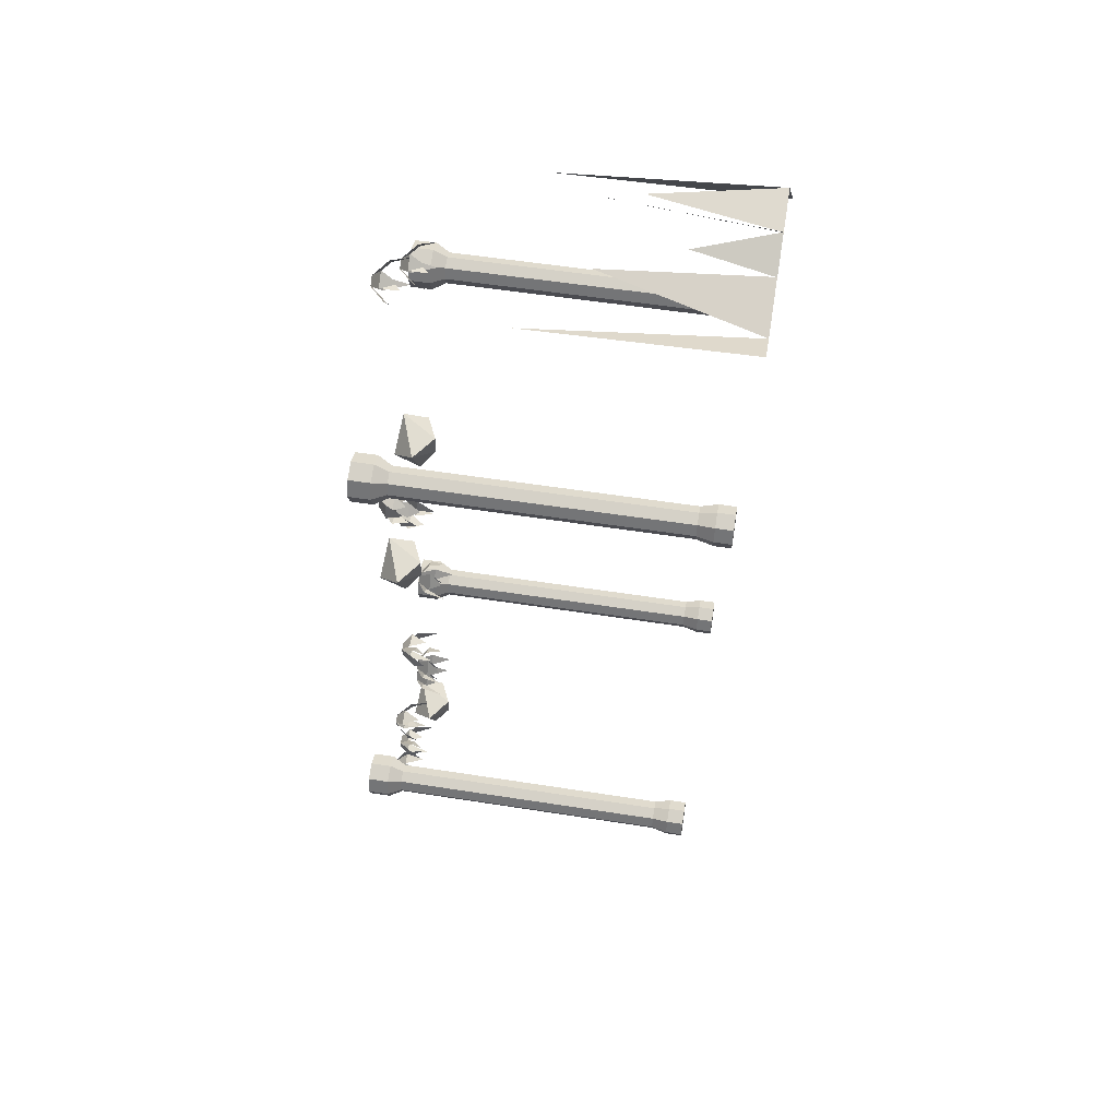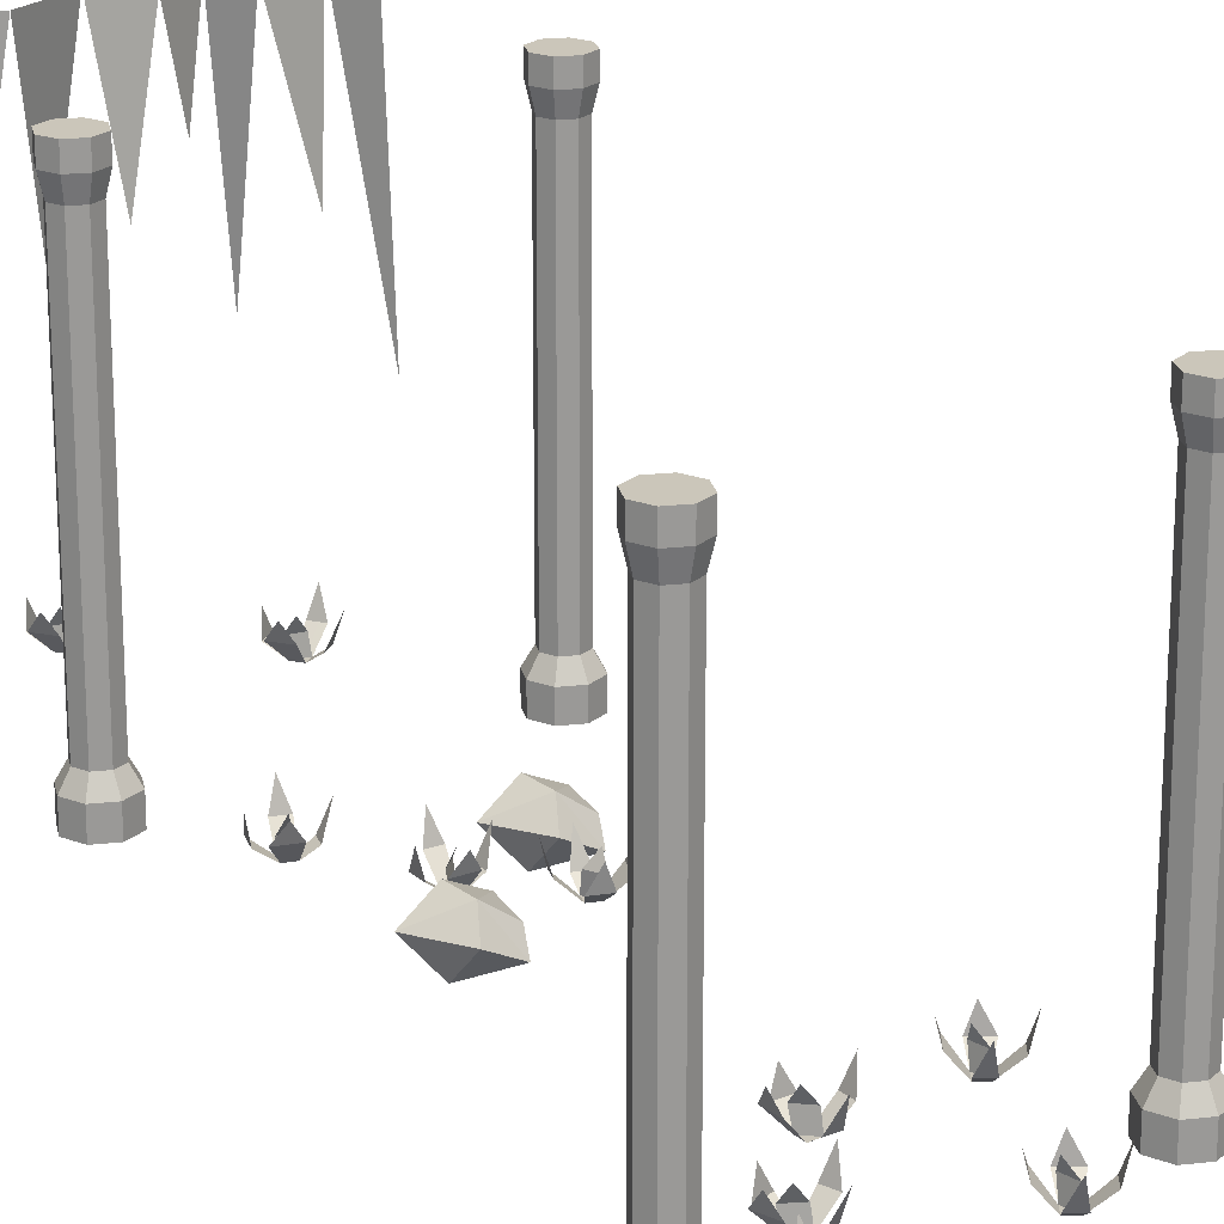
<metadata>
{"format":"obj","ext":"obj","renderer":"f3d","projection":"perspective","resolution":1024,"background":"white","views":[{"elev":55.0,"azim":99.4,"up":"+Z"},{"elev":21.2,"azim":146.3,"up":"+Y"}]}
</metadata>
<code>
o Plane.005_Plane.020
v 28.33 -1.441 10.56
v 28.11 -1.719 10.81
v 28.11 -1.441 10.65
v 28.42 -1.441 10.34
v 28.44 -1.719 10.67
v 28.33 -1.441 10.12
v 28.11 -1.719 9.873
v 28.11 -1.441 10.03
v 27.89 -1.441 10.12
v 27.64 -1.719 10.34
v 27.8 -1.441 10.34
v 27.89 -1.441 10.56
v 28.11 4.321 10.65
v 27.84 4.65 10.62
v 27.89 4.321 10.56
v 28.33 4.321 10.12
v 28.5 4.65 10.34
v 28.42 4.321 10.34
v 27.89 4.321 10.12
v 28.11 4.65 9.952
v 28.11 4.321 10.03
v 27.72 4.65 10.34
v 27.8 4.321 10.34
v 28.39 4.65 10.62
v 28.33 4.321 10.56
v 28.58 -1.719 10.34
v 28.44 -2.157 10.01
v 28.44 -1.719 10.01
v 27.78 -2.157 10.01
v 27.78 -1.719 10.01
v 27.78 -2.157 10.67
v 27.78 -1.719 10.67
v 28.11 -2.157 10.81
v 28.44 -2.157 10.67
v 28.58 -2.157 10.34
v 28.11 -2.157 9.873
v 27.64 -2.157 10.34
v 28.5 4.99 10.34
v 28.39 4.99 10.07
v 28.39 4.65 10.07
v 27.84 4.99 10.07
v 27.84 4.65 10.07
v 28.11 4.65 10.73
v 27.84 4.99 10.62
v 28.11 4.99 9.952
v 27.72 4.99 10.34
v 28.11 4.99 10.73
v 28.39 4.99 10.62
f 1 2 3
f 4 5 1
f 6 7 8
f 9 10 11
f 12 2 3
f 13 14 15
f 16 17 18
f 19 20 21
f 15 22 23
f 13 24 25
f 12 23 11
f 9 21 8
f 6 18 4
f 3 15 12
f 11 19 9
f 8 16 6
f 1 18 4
f 3 25 1
f 26 27 28
f 7 29 30
f 10 31 32
f 5 33 2
f 26 34 5
f 11 32 12
f 8 30 9
f 4 28 6
f 35 36 27
f 36 37 29
f 37 33 31
f 35 33 34
f 35 37 33
f 32 33 2
f 30 37 10
f 28 36 7
f 24 38 17
f 20 39 40
f 22 41 42
f 43 44 14
f 40 38 17
f 23 42 19
f 21 40 16
f 25 17 18
f 38 39 45
f 45 41 46
f 46 44 47
f 38 48 47
f 46 38 47
f 43 48 24
f 14 46 22
f 42 45 20
f 1 5 2
f 4 26 5
f 6 28 7
f 9 30 10
f 12 32 2
f 13 43 14
f 16 40 17
f 19 42 20
f 15 14 22
f 13 43 24
f 12 15 23
f 9 19 21
f 6 16 18
f 3 13 15
f 11 23 19
f 8 21 16
f 1 25 18
f 3 13 25
f 26 35 27
f 7 36 29
f 10 37 31
f 5 34 33
f 26 35 34
f 11 10 32
f 8 7 30
f 4 26 28
f 35 36 37
f 32 31 33
f 30 29 37
f 28 27 36
f 24 48 38
f 20 45 39
f 22 46 41
f 43 47 44
f 40 39 38
f 23 22 42
f 21 20 40
f 25 24 17
f 46 45 38
f 43 47 48
f 14 44 46
f 42 41 45
o Plane.004_Plane.019
v 22.84 -1.441 10.56
v 22.62 -1.719 10.81
v 22.62 -1.441 10.65
v 22.93 -1.441 10.34
v 22.95 -1.719 10.67
v 22.84 -1.441 10.12
v 22.62 -1.719 9.873
v 22.62 -1.441 10.03
v 22.4 -1.441 10.12
v 22.15 -1.719 10.34
v 22.31 -1.441 10.34
v 22.4 -1.441 10.56
v 22.62 4.321 10.65
v 22.35 4.65 10.62
v 22.4 4.321 10.56
v 22.84 4.321 10.12
v 23.01 4.65 10.34
v 22.93 4.321 10.34
v 22.4 4.321 10.12
v 22.62 4.65 9.952
v 22.62 4.321 10.03
v 22.23 4.65 10.34
v 22.31 4.321 10.34
v 22.9 4.65 10.62
v 22.84 4.321 10.56
v 23.09 -1.719 10.34
v 22.95 -2.157 10.01
v 22.95 -1.719 10.01
v 22.29 -2.157 10.01
v 22.29 -1.719 10.01
v 22.29 -2.157 10.67
v 22.29 -1.719 10.67
v 22.62 -2.157 10.81
v 22.95 -2.157 10.67
v 23.09 -2.157 10.34
v 22.62 -2.157 9.873
v 22.15 -2.157 10.34
v 23.01 4.99 10.34
v 22.9 4.99 10.07
v 22.9 4.65 10.07
v 22.35 4.99 10.07
v 22.35 4.65 10.07
v 22.62 4.65 10.73
v 22.35 4.99 10.62
v 22.62 4.99 9.952
v 22.23 4.99 10.34
v 22.62 4.99 10.73
v 22.9 4.99 10.62
f 49 50 51
f 52 53 49
f 54 55 56
f 57 58 59
f 60 50 51
f 61 62 63
f 64 65 66
f 67 68 69
f 63 70 71
f 61 72 73
f 60 71 59
f 57 69 56
f 54 66 52
f 51 63 60
f 59 67 57
f 56 64 54
f 49 66 52
f 51 73 49
f 74 75 76
f 55 77 78
f 58 79 80
f 53 81 50
f 74 82 53
f 59 80 60
f 56 78 57
f 52 76 54
f 83 84 75
f 84 85 77
f 85 81 79
f 83 81 82
f 83 85 81
f 80 81 50
f 78 85 58
f 76 84 55
f 72 86 65
f 68 87 88
f 70 89 90
f 91 92 62
f 88 86 65
f 71 90 67
f 69 88 64
f 73 65 66
f 86 87 93
f 93 89 94
f 94 92 95
f 86 96 95
f 94 86 95
f 91 96 72
f 62 94 70
f 90 93 68
f 49 53 50
f 52 74 53
f 54 76 55
f 57 78 58
f 60 80 50
f 61 91 62
f 64 88 65
f 67 90 68
f 63 62 70
f 61 91 72
f 60 63 71
f 57 67 69
f 54 64 66
f 51 61 63
f 59 71 67
f 56 69 64
f 49 73 66
f 51 61 73
f 74 83 75
f 55 84 77
f 58 85 79
f 53 82 81
f 74 83 82
f 59 58 80
f 56 55 78
f 52 74 76
f 83 84 85
f 80 79 81
f 78 77 85
f 76 75 84
f 72 96 86
f 68 93 87
f 70 94 89
f 91 95 92
f 88 87 86
f 71 70 90
f 69 68 88
f 73 72 65
f 94 93 86
f 91 95 96
f 62 92 94
f 90 89 93
o Plane.007_Plane.022
v 27.85 -1.104 21.18
v 27.63 -1.382 21.43
v 27.63 -1.104 21.27
v 27.94 -1.104 20.96
v 27.96 -1.382 21.29
v 27.85 -1.104 20.74
v 27.63 -1.382 20.49
v 27.63 -1.104 20.65
v 27.41 -1.104 20.74
v 27.16 -1.382 20.96
v 27.32 -1.104 20.96
v 27.41 -1.104 21.18
v 27.63 4.657 21.27
v 27.36 4.986 21.23
v 27.41 4.657 21.18
v 27.85 4.657 20.74
v 28.02 4.986 20.96
v 27.94 4.657 20.96
v 27.41 4.657 20.74
v 27.63 4.986 20.57
v 27.63 4.657 20.65
v 27.24 4.986 20.96
v 27.32 4.657 20.96
v 27.91 4.986 21.23
v 27.85 4.657 21.18
v 28.1 -1.382 20.96
v 27.96 -1.821 20.63
v 27.96 -1.382 20.63
v 27.3 -1.821 20.63
v 27.3 -1.382 20.63
v 27.3 -1.821 21.29
v 27.3 -1.382 21.29
v 27.63 -1.821 21.43
v 27.96 -1.821 21.29
v 28.1 -1.821 20.96
v 27.63 -1.821 20.49
v 27.16 -1.821 20.96
v 28.02 5.327 20.96
v 27.91 5.327 20.68
v 27.91 4.986 20.68
v 27.36 5.327 20.68
v 27.36 4.986 20.68
v 27.63 4.986 21.35
v 27.36 5.327 21.23
v 27.63 5.327 20.57
v 27.24 5.327 20.96
v 27.63 5.327 21.35
v 27.91 5.327 21.23
f 97 98 99
f 100 101 97
f 102 103 104
f 105 106 107
f 108 98 99
f 109 110 111
f 112 113 114
f 115 116 117
f 111 118 119
f 109 120 121
f 108 119 107
f 105 117 104
f 102 114 100
f 99 111 108
f 107 115 105
f 104 112 102
f 97 114 100
f 99 121 97
f 122 123 124
f 103 125 126
f 106 127 128
f 101 129 98
f 122 130 101
f 107 128 108
f 104 126 105
f 100 124 102
f 131 132 123
f 132 133 125
f 133 129 127
f 131 129 130
f 131 133 129
f 128 129 98
f 126 133 106
f 124 132 103
f 120 134 113
f 116 135 136
f 118 137 138
f 139 140 110
f 136 134 113
f 119 138 115
f 117 136 112
f 121 113 114
f 134 135 141
f 141 137 142
f 142 140 143
f 134 144 143
f 142 134 143
f 139 144 120
f 110 142 118
f 138 141 116
f 97 101 98
f 100 122 101
f 102 124 103
f 105 126 106
f 108 128 98
f 109 139 110
f 112 136 113
f 115 138 116
f 111 110 118
f 109 139 120
f 108 111 119
f 105 115 117
f 102 112 114
f 99 109 111
f 107 119 115
f 104 117 112
f 97 121 114
f 99 109 121
f 122 131 123
f 103 132 125
f 106 133 127
f 101 130 129
f 122 131 130
f 107 106 128
f 104 103 126
f 100 122 124
f 131 132 133
f 128 127 129
f 126 125 133
f 124 123 132
f 120 144 134
f 116 141 135
f 118 142 137
f 139 143 140
f 136 135 134
f 119 118 138
f 117 116 136
f 121 120 113
f 142 141 134
f 139 143 144
f 110 140 142
f 138 137 141
o Plane.006_Plane.021
v 22.36 -1.104 21.18
v 22.14 -1.382 21.43
v 22.14 -1.104 21.27
v 22.45 -1.104 20.96
v 22.47 -1.382 21.29
v 22.36 -1.104 20.74
v 22.14 -1.382 20.49
v 22.14 -1.104 20.65
v 21.92 -1.104 20.74
v 21.67 -1.382 20.96
v 21.83 -1.104 20.96
v 21.92 -1.104 21.18
v 22.14 4.657 21.27
v 21.87 4.986 21.23
v 21.92 4.657 21.18
v 22.36 4.657 20.74
v 22.53 4.986 20.96
v 22.45 4.657 20.96
v 21.92 4.657 20.74
v 22.14 4.986 20.57
v 22.14 4.657 20.65
v 21.75 4.986 20.96
v 21.83 4.657 20.96
v 22.42 4.986 21.23
v 22.36 4.657 21.18
v 22.61 -1.382 20.96
v 22.47 -1.821 20.63
v 22.47 -1.382 20.63
v 21.81 -1.821 20.63
v 21.81 -1.382 20.63
v 21.81 -1.821 21.29
v 21.81 -1.382 21.29
v 22.14 -1.821 21.43
v 22.47 -1.821 21.29
v 22.61 -1.821 20.96
v 22.14 -1.821 20.49
v 21.67 -1.821 20.96
v 22.53 5.327 20.96
v 22.42 5.327 20.68
v 22.42 4.986 20.68
v 21.87 5.327 20.68
v 21.87 4.986 20.68
v 22.14 4.986 21.35
v 21.87 5.327 21.23
v 22.14 5.327 20.57
v 21.75 5.327 20.96
v 22.14 5.327 21.35
v 22.42 5.327 21.23
f 145 146 147
f 148 149 145
f 150 151 152
f 153 154 155
f 156 146 147
f 157 158 159
f 160 161 162
f 163 164 165
f 159 166 167
f 157 168 169
f 156 167 155
f 153 165 152
f 150 162 148
f 147 159 156
f 155 163 153
f 152 160 150
f 145 162 148
f 147 169 145
f 170 171 172
f 151 173 174
f 154 175 176
f 149 177 146
f 170 178 149
f 155 176 156
f 152 174 153
f 148 172 150
f 179 180 171
f 180 181 173
f 181 177 175
f 179 177 178
f 179 181 177
f 176 177 146
f 174 181 154
f 172 180 151
f 168 182 161
f 164 183 184
f 166 185 186
f 187 188 158
f 184 182 161
f 167 186 163
f 165 184 160
f 169 161 162
f 182 183 189
f 189 185 190
f 190 188 191
f 182 192 191
f 190 182 191
f 187 192 168
f 158 190 166
f 186 189 164
f 145 149 146
f 148 170 149
f 150 172 151
f 153 174 154
f 156 176 146
f 157 187 158
f 160 184 161
f 163 186 164
f 159 158 166
f 157 187 168
f 156 159 167
f 153 163 165
f 150 160 162
f 147 157 159
f 155 167 163
f 152 165 160
f 145 169 162
f 147 157 169
f 170 179 171
f 151 180 173
f 154 181 175
f 149 178 177
f 170 179 178
f 155 154 176
f 152 151 174
f 148 170 172
f 179 180 181
f 176 175 177
f 174 173 181
f 172 171 180
f 168 192 182
f 164 189 183
f 166 190 185
f 187 191 188
f 184 183 182
f 167 166 186
f 165 164 184
f 169 168 161
f 190 189 182
f 187 191 192
f 158 188 190
f 186 185 189
o Plane.009_Plane.025
v 22.33 5.578 24.15
v 22.25 1.033 24.03
v 22.65 5.497 24.73
v 23.58 5.497 24.52
v 22.93 2.888 24.43
v 23.67 1.72 25.02
v 24 5.497 24.95
v 24.39 3.871 24.65
v 24.73 5.497 24.56
v 25.17 3.089 24.53
v 25.3 5.497 25.17
v 25.76 2.343 25.32
v 26.34 5.497 24.75
v 27.03 1.138 24.99
v 27.02 5.497 25.04
f 193 194 195
f 196 195 197
f 196 198 199
f 199 200 201
f 201 202 203
f 203 204 205
f 205 206 207
o Cube.016_Cube.017
v 23.49 -2.146 6.931
v 23.39 -2.079 5.898
v 24.05 -2.263 6.259
v 23.78 -1.443 6.182
v 23.3 -1.668 6.67
v 23.85 -1.418 6.701
v 24.39 -1.801 6.66
v 23.97 -1.767 5.833
v 23.31 -1.784 6.14
f 208 209 210
f 211 212 213
f 213 208 214
f 212 209 208
f 209 211 215
f 214 211 213
f 209 215 210
f 211 216 212
f 213 212 208
f 212 216 209
f 209 216 211
f 214 215 211
f 215 214 210
f 214 208 210
o Cube.017_Cube.018
v 26.01 -1.776 16.79
v 25.91 -1.708 15.75
v 26.58 -1.893 16.11
v 26.31 -1.073 16.04
v 25.83 -1.298 16.53
v 26.37 -1.048 16.56
v 26.92 -1.431 16.52
v 26.49 -1.397 15.69
v 25.83 -1.414 16
f 217 218 219
f 220 221 222
f 222 217 223
f 221 218 217
f 218 220 224
f 223 220 222
f 218 224 219
f 220 225 221
f 222 221 217
f 221 225 218
f 218 225 220
f 223 224 220
f 224 223 219
f 223 217 219
o Cube.018_Cube.019
v 24.04 -1.776 18.49
v 23.94 -1.708 17.46
v 24.61 -1.893 17.82
v 24.34 -1.073 17.74
v 23.86 -1.298 18.23
v 24.4 -1.048 18.26
v 24.95 -1.431 18.22
v 24.52 -1.397 17.39
v 23.87 -1.414 17.7
f 226 227 228
f 229 230 231
f 231 226 232
f 230 227 226
f 227 229 233
f 232 229 231
f 227 233 228
f 229 234 230
f 231 230 226
f 230 234 227
f 227 234 229
f 232 233 229
f 233 232 228
f 232 226 228
o Plane.071_Plane.087
v 25.67 -2.218 7.331
v 25.48 -2.218 7.337
v 25.68 -2.218 7.52
v 25.93 -1.915 7.305
v 25.5 -1.928 7.379
v 25.71 -1.928 7.578
v 25.69 -1.688 7.417
v 25.49 -2.218 7.526
v 25.94 -1.915 7.683
v 26.01 -1.635 7.476
v 25.19 -1.934 7.539
v 25.18 -1.937 7.285
v 25.07 -1.523 7.43
v 25.74 -2.01 7.807
v 25.42 -2.01 7.818
v 25.61 -1.656 7.851
v 25.68 -2.071 7.11
v 25.44 -2.071 7.118
v 25.51 -1.623 6.944
f 235 236 237
f 237 238 235
f 239 240 241
f 237 236 242
f 237 239 236
f 238 243 244
f 236 245 242
f 245 246 247
f 242 248 237
f 248 249 250
f 236 251 252
f 252 251 253
f 237 243 238
f 237 240 239
f 236 246 245
f 242 249 248
f 236 235 251
o Plane.070_Plane.086
v 23.78 -2.218 7.469
v 23.62 -2.218 7.363
v 23.67 -2.218 7.626
v 24 -1.915 7.599
v 23.6 -1.928 7.404
v 23.66 -1.928 7.691
v 23.74 -1.688 7.547
v 23.51 -2.218 7.521
v 23.79 -1.915 7.913
v 23.96 -1.635 7.785
v 23.26 -1.934 7.356
v 23.4 -1.937 7.145
v 23.23 -1.523 7.197
v 23.55 -2.01 7.895
v 23.29 -2.01 7.716
v 23.42 -1.656 7.856
v 23.91 -2.071 7.294
v 23.71 -2.071 7.159
v 23.87 -1.623 7.057
f 254 255 256
f 256 257 254
f 258 259 260
f 256 255 261
f 256 258 255
f 257 262 263
f 255 264 261
f 264 265 266
f 261 267 256
f 267 268 269
f 255 270 271
f 271 270 272
f 256 262 257
f 256 259 258
f 255 265 264
f 261 268 267
f 255 254 270
o Plane.078_Plane.094
v 24.67 -1.896 9.487
v 24.52 -1.896 9.382
v 24.57 -1.896 9.645
v 24.9 -1.592 9.618
v 24.5 -1.605 9.422
v 24.56 -1.605 9.709
v 24.63 -1.366 9.566
v 24.41 -1.896 9.539
v 24.69 -1.592 9.932
v 24.86 -1.313 9.803
v 24.16 -1.612 9.375
v 24.3 -1.614 9.163
v 24.13 -1.201 9.215
v 24.45 -1.687 9.913
v 24.18 -1.687 9.735
v 24.32 -1.333 9.875
v 24.81 -1.749 9.312
v 24.61 -1.749 9.177
v 24.76 -1.301 9.076
f 273 274 275
f 275 276 273
f 277 278 279
f 275 274 280
f 275 277 274
f 276 281 282
f 274 283 280
f 283 284 285
f 280 286 275
f 286 287 288
f 274 289 290
f 290 289 291
f 275 281 276
f 275 278 277
f 274 284 283
f 280 287 286
f 274 273 289
o Plane.077_Plane.093
v 23.78 -1.896 11.86
v 23.62 -1.896 11.76
v 23.67 -1.896 12.02
v 24 -1.592 11.99
v 23.6 -1.605 11.8
v 23.66 -1.605 12.08
v 23.74 -1.366 11.94
v 23.51 -1.896 11.91
v 23.79 -1.592 12.31
v 23.96 -1.313 12.18
v 23.26 -1.612 11.75
v 23.4 -1.614 11.54
v 23.23 -1.201 11.59
v 23.55 -1.687 12.29
v 23.29 -1.687 12.11
v 23.42 -1.333 12.25
v 23.91 -1.749 11.69
v 23.71 -1.749 11.55
v 23.87 -1.301 11.45
f 292 293 294
f 294 295 292
f 296 297 298
f 294 293 299
f 294 296 293
f 295 300 301
f 293 302 299
f 302 303 304
f 299 305 294
f 305 306 307
f 293 308 309
f 309 308 310
f 294 300 295
f 294 297 296
f 293 303 302
f 299 306 305
f 293 292 308
o Plane.076_Plane.092
v 25.67 -1.896 11.72
v 25.48 -1.896 11.73
v 25.68 -1.896 11.91
v 25.93 -1.592 11.7
v 25.5 -1.605 11.77
v 25.71 -1.605 11.97
v 25.69 -1.366 11.81
v 25.49 -1.896 11.92
v 25.94 -1.592 12.08
v 26.01 -1.313 11.87
v 25.19 -1.612 11.93
v 25.18 -1.614 11.68
v 25.07 -1.201 11.82
v 25.74 -1.687 12.2
v 25.42 -1.687 12.21
v 25.61 -1.333 12.24
v 25.68 -1.749 11.5
v 25.44 -1.749 11.51
v 25.51 -1.301 11.34
f 311 312 313
f 313 314 311
f 315 316 317
f 313 312 318
f 313 315 312
f 314 319 320
f 312 321 318
f 321 322 323
f 318 324 313
f 324 325 326
f 312 327 328
f 328 327 329
f 313 319 314
f 313 316 315
f 312 322 321
f 318 325 324
f 312 311 327
o Plane.075_Plane.091
v 27.14 -1.896 9.113
v 27.14 -1.896 9.303
v 27.33 -1.896 9.113
v 27.13 -1.592 8.855
v 27.19 -1.605 9.293
v 27.39 -1.605 9.085
v 27.23 -1.366 9.103
v 27.33 -1.896 9.302
v 27.5 -1.592 8.854
v 27.3 -1.313 8.779
v 27.34 -1.612 9.602
v 27.08 -1.614 9.603
v 27.22 -1.201 9.719
v 27.62 -1.687 9.06
v 27.62 -1.687 9.381
v 27.66 -1.333 9.188
v 26.92 -1.749 9.1
v 26.92 -1.749 9.343
v 26.75 -1.301 9.269
f 330 331 332
f 332 333 330
f 334 335 336
f 332 331 337
f 332 334 331
f 333 338 339
f 331 340 337
f 340 341 342
f 337 343 332
f 343 344 345
f 331 346 347
f 347 346 348
f 332 338 333
f 332 335 334
f 331 341 340
f 337 344 343
f 331 330 346
o Plane.074_Plane.090
v 26.75 -1.896 10.32
v 26.57 -1.896 10.37
v 26.81 -1.896 10.5
v 26.99 -1.592 10.22
v 26.59 -1.605 10.41
v 26.85 -1.605 10.54
v 26.79 -1.366 10.4
v 26.63 -1.896 10.55
v 27.11 -1.592 10.58
v 27.12 -1.313 10.36
v 26.35 -1.612 10.65
v 26.27 -1.614 10.41
v 26.2 -1.201 10.58
v 26.95 -1.687 10.75
v 26.64 -1.687 10.85
v 26.84 -1.333 10.83
v 26.7 -1.749 10.1
v 26.47 -1.749 10.18
v 26.48 -1.301 9.991
f 349 350 351
f 351 352 349
f 353 354 355
f 351 350 356
f 351 353 350
f 352 357 358
f 350 359 356
f 359 360 361
f 356 362 351
f 362 363 364
f 350 365 366
f 366 365 367
f 351 357 352
f 351 354 353
f 350 360 359
f 356 363 362
f 350 349 365
o Plane.083_Plane.099
v 25.59 -1.676 17.39
v 25.59 -1.676 17.57
v 25.78 -1.676 17.39
v 25.57 -1.372 17.13
v 25.63 -1.385 17.57
v 25.84 -1.385 17.36
v 25.68 -1.146 17.38
v 25.77 -1.676 17.58
v 25.95 -1.372 17.13
v 25.75 -1.093 17.05
v 25.77 -1.392 17.88
v 25.52 -1.394 17.87
v 25.66 -0.9811 17.99
v 26.07 -1.467 17.34
v 26.06 -1.467 17.66
v 26.1 -1.113 17.47
v 25.37 -1.529 17.37
v 25.37 -1.529 17.61
v 25.19 -1.081 17.54
f 368 369 370
f 370 371 368
f 372 373 374
f 370 369 375
f 370 372 369
f 371 376 377
f 369 378 375
f 378 379 380
f 375 381 370
f 381 382 383
f 369 384 385
f 385 384 386
f 370 376 371
f 370 373 372
f 369 379 378
f 375 382 381
f 369 368 384
o Plane.082_Plane.098
v 24.58 -1.676 16.63
v 24.76 -1.676 16.69
v 24.64 -1.676 16.45
v 24.33 -1.372 16.56
v 24.76 -1.385 16.64
v 24.63 -1.385 16.38
v 24.59 -1.146 16.54
v 24.82 -1.676 16.51
v 24.45 -1.372 16.2
v 24.31 -1.093 16.37
v 25.1 -1.392 16.6
v 25.02 -1.394 16.84
v 25.17 -0.9811 16.74
v 24.68 -1.467 16.16
v 24.98 -1.467 16.26
v 24.81 -1.113 16.16
v 24.49 -1.529 16.83
v 24.72 -1.529 16.91
v 24.6 -1.081 17.05
f 387 388 389
f 389 390 387
f 391 392 393
f 389 388 394
f 389 391 388
f 390 395 396
f 388 397 394
f 397 398 399
f 394 400 389
f 400 401 402
f 388 403 404
f 404 403 405
f 389 395 390
f 389 392 391
f 388 398 397
f 394 401 400
f 388 387 403
o Plane.081_Plane.097
v 26.58 -1.676 18.86
v 26.52 -1.676 19.04
v 26.76 -1.676 18.91
v 26.63 -1.372 18.61
v 26.56 -1.385 19.04
v 26.82 -1.385 18.9
v 26.66 -1.146 18.87
v 26.7 -1.676 19.09
v 27 -1.372 18.71
v 26.82 -1.093 18.58
v 26.62 -1.392 19.38
v 26.37 -1.394 19.31
v 26.48 -0.9811 19.46
v 27.05 -1.467 18.95
v 26.96 -1.467 19.25
v 27.05 -1.113 19.08
v 26.37 -1.529 18.78
v 26.3 -1.529 19.01
v 26.15 -1.081 18.89
f 406 407 408
f 408 409 406
f 410 411 412
f 408 407 413
f 408 410 407
f 409 414 415
f 407 416 413
f 416 417 418
f 413 419 408
f 419 420 421
f 407 422 423
f 423 422 424
f 408 414 409
f 408 411 410
f 407 417 416
f 413 420 419
f 407 406 422
o Plane.080_Plane.096
v 26.1 -1.506 24.53
v 25.94 -1.506 24.65
v 26.21 -1.506 24.68
v 26.29 -1.203 24.36
v 25.98 -1.216 24.68
v 26.27 -1.216 24.72
v 26.16 -0.9764 24.6
v 26.06 -1.506 24.8
v 26.52 -1.203 24.66
v 26.46 -0.9231 24.46
v 25.82 -1.223 24.98
v 25.67 -1.225 24.78
v 25.66 -0.8116 24.96
v 26.43 -1.298 24.88
v 26.17 -1.298 25.08
v 26.35 -0.944 24.99
v 25.97 -1.359 24.35
v 25.78 -1.359 24.5
v 25.73 -0.9111 24.32
f 425 426 427
f 427 428 425
f 429 430 431
f 427 426 432
f 427 429 426
f 428 433 434
f 426 435 432
f 435 436 437
f 432 438 427
f 438 439 440
f 426 441 442
f 442 441 443
f 427 433 428
f 427 430 429
f 426 436 435
f 432 439 438
f 426 425 441
o Plane.079_Plane.095
v 24.14 -1.506 22.92
v 23.98 -1.506 23.03
v 24.25 -1.506 23.07
v 24.33 -1.203 22.75
v 24.02 -1.216 23.06
v 24.31 -1.216 23.1
v 24.2 -0.9764 22.98
v 24.1 -1.506 23.18
v 24.56 -1.203 23.05
v 24.5 -0.9231 22.84
v 23.86 -1.223 23.37
v 23.71 -1.225 23.17
v 23.7 -0.8116 23.35
v 24.47 -1.298 23.27
v 24.21 -1.298 23.46
v 24.39 -0.944 23.38
v 24.01 -1.359 22.74
v 23.82 -1.359 22.88
v 23.77 -0.9111 22.7
f 444 445 446
f 446 447 444
f 448 449 450
f 446 445 451
f 446 448 445
f 447 452 453
f 445 454 451
f 454 455 456
f 451 457 446
f 457 458 459
f 445 460 461
f 461 460 462
f 446 452 447
f 446 449 448
f 445 455 454
f 451 458 457
f 445 444 460

</code>
